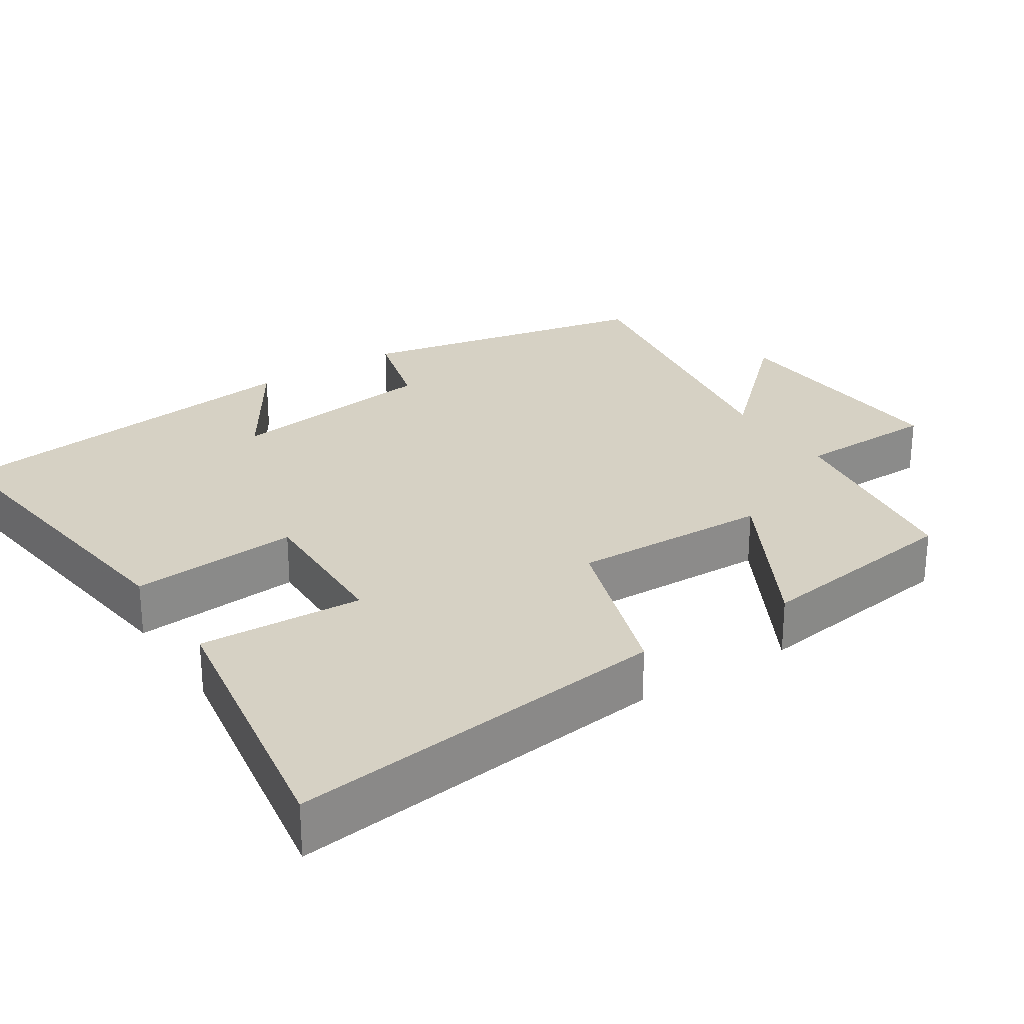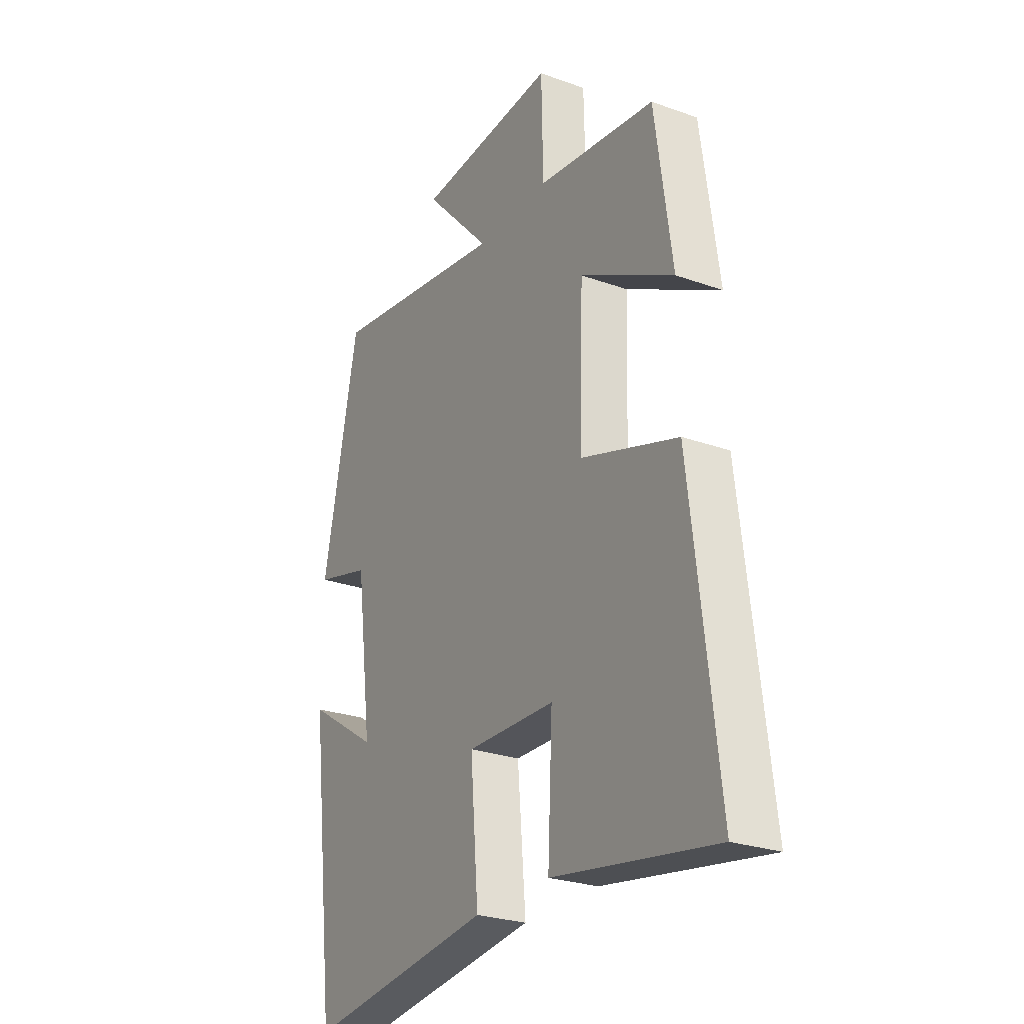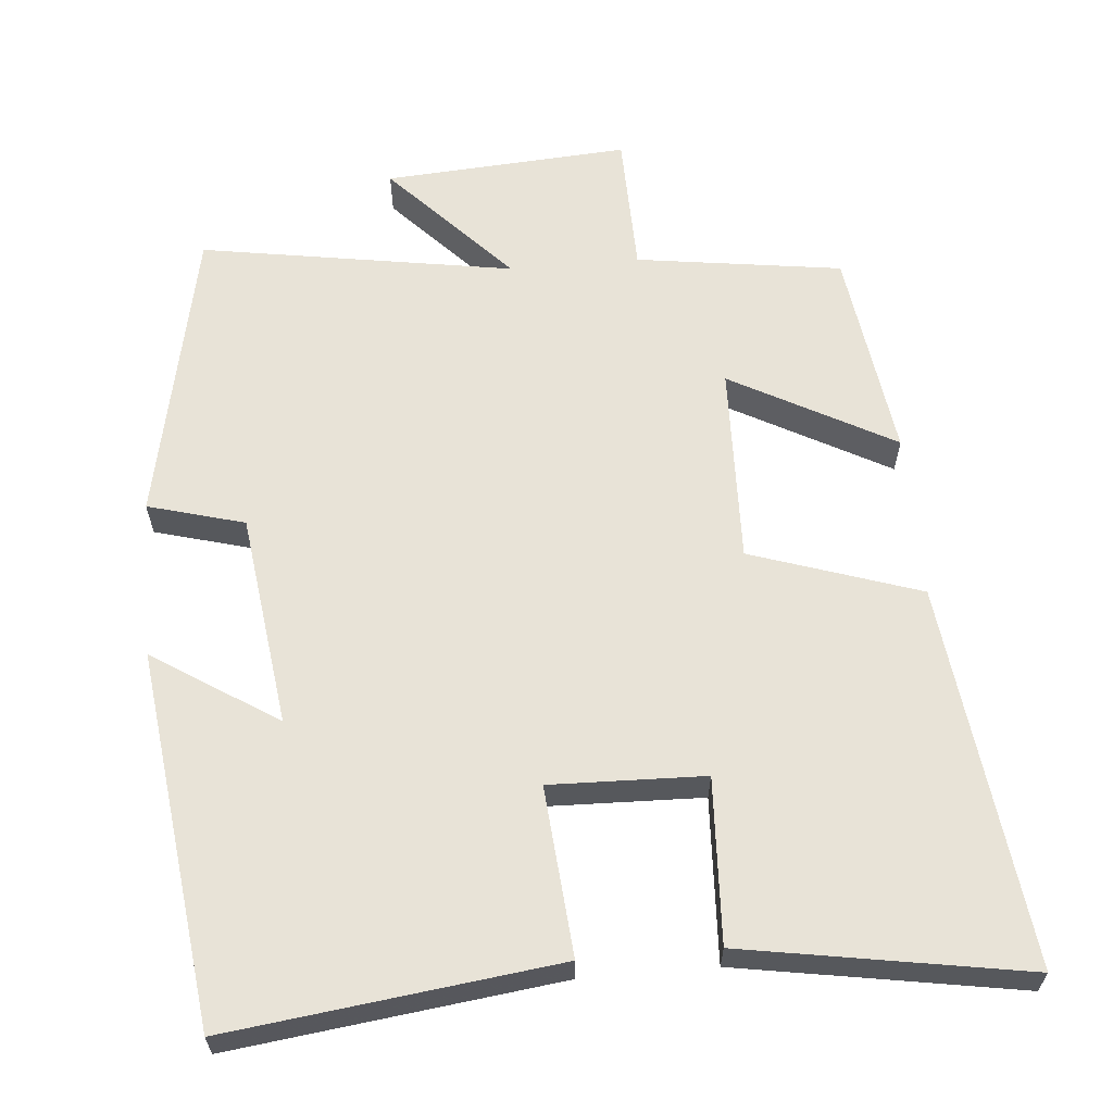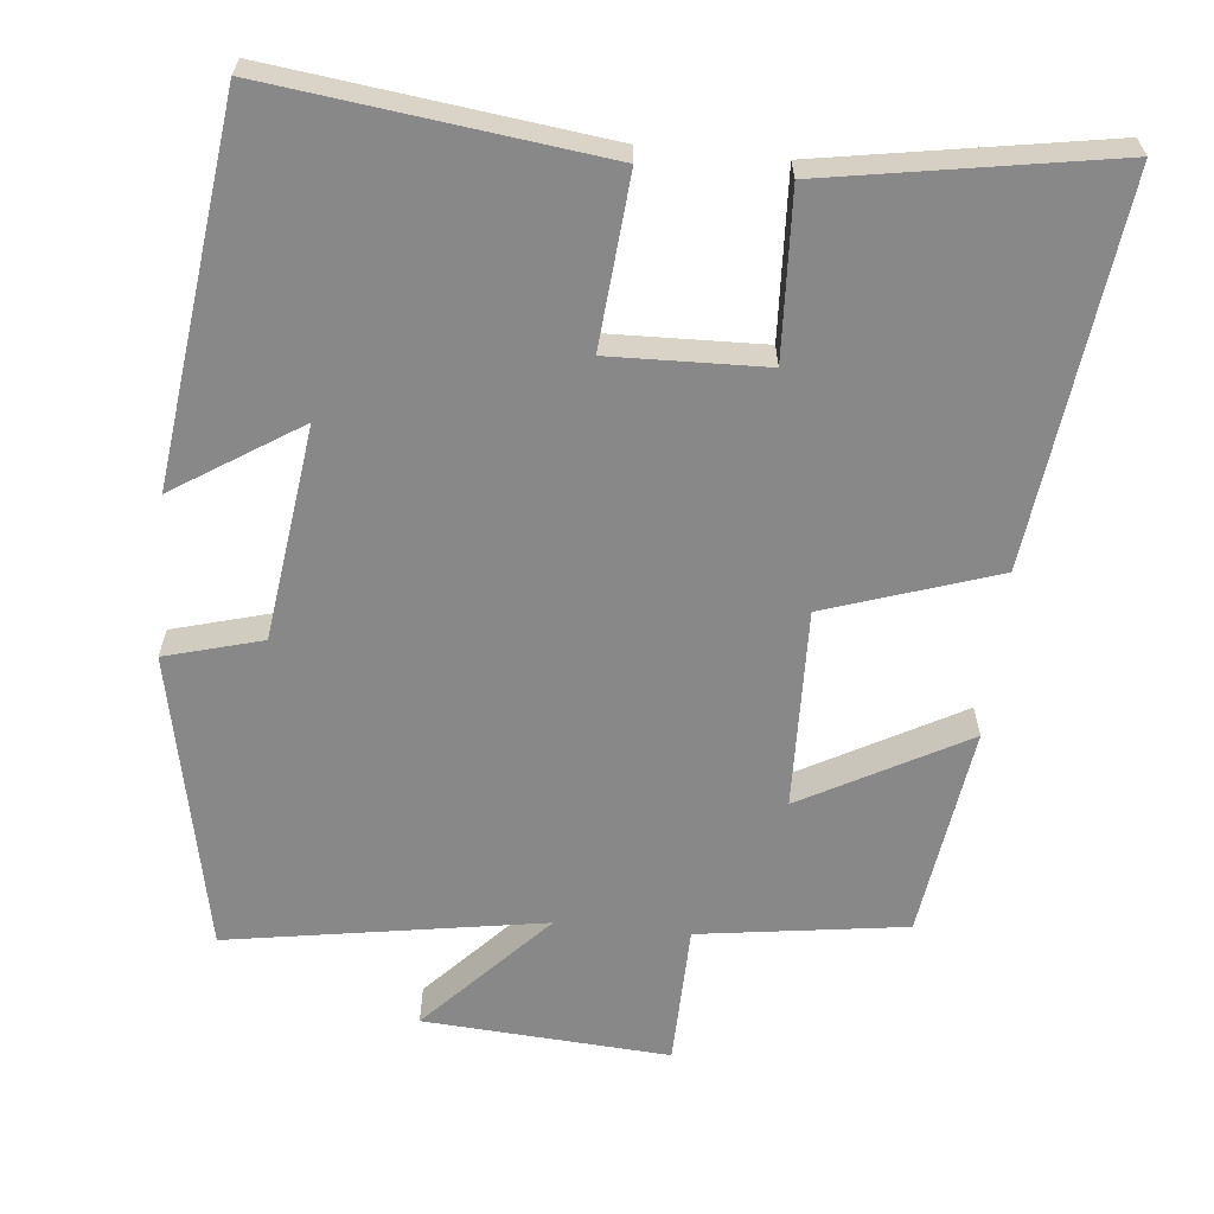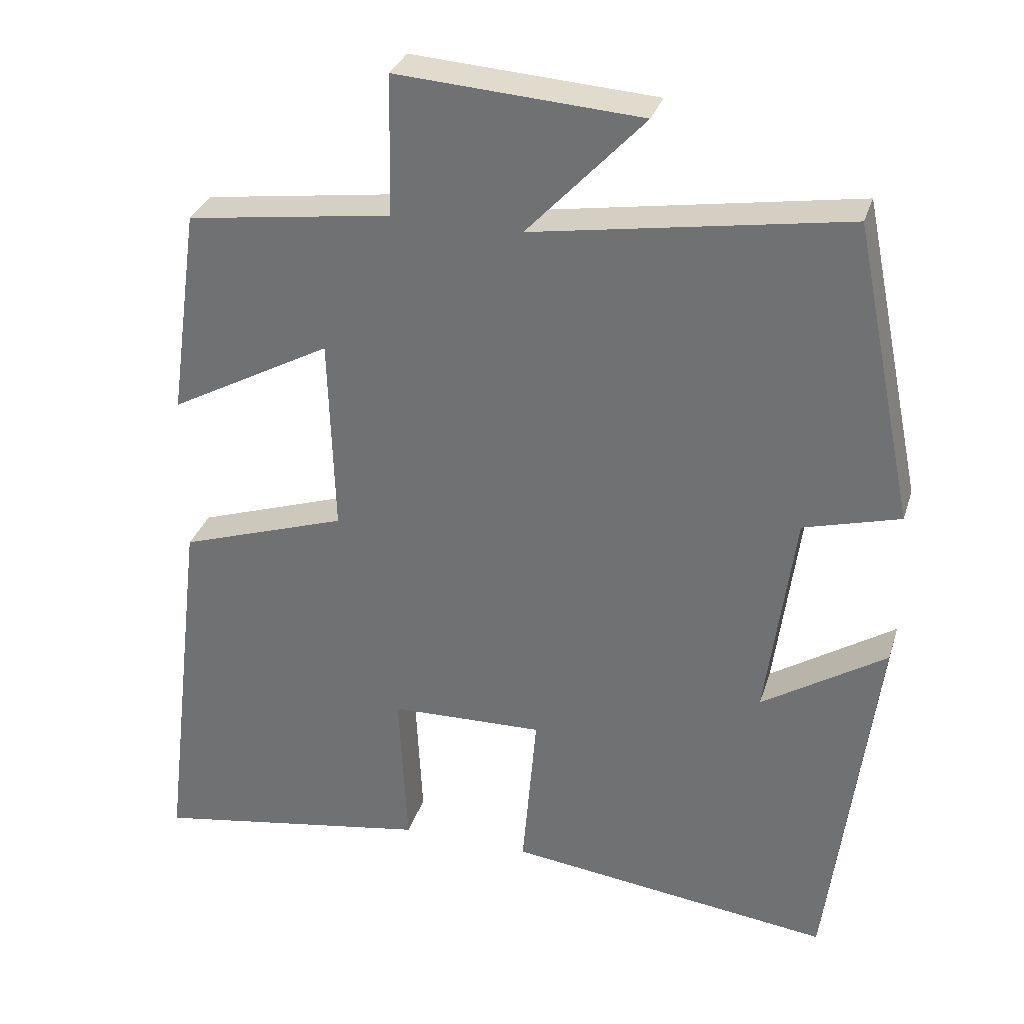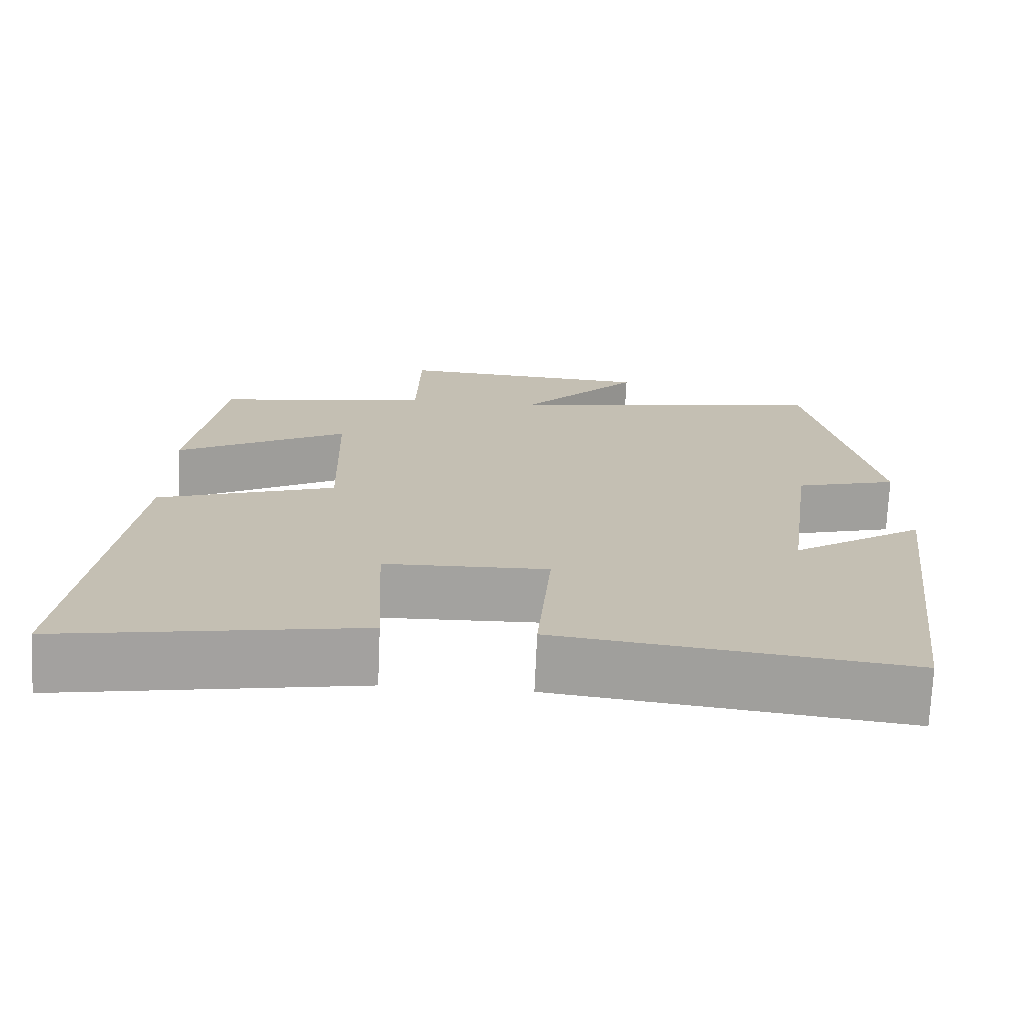
<metadata>
{"format":"obj","ext":"obj","renderer":"f3d","projection":"perspective","resolution":1024,"background":"white","views":[{"elev":26.7,"azim":-123.2,"up":"+Y"},{"elev":-26.3,"azim":-119.4,"up":"+Z"},{"elev":61.9,"azim":175.0,"up":"+Y"},{"elev":-62.7,"azim":174.3,"up":"+Y"},{"elev":31.6,"azim":16.4,"up":"+Z"},{"elev":-72.4,"azim":-2.5,"up":"+Z"}]}
</metadata>
<code>
v 0.417 0.07 0.569
v 0.5 0.07 0.166
v 0.37 0.07 0.13
v 0.332 0.07 -0.158
v 0.5 0.07 -0.05
v 0.437 0.07 -0.555
v -0.004 0.07 -0.5
v 0.015 0.07 -0.272
v -0.193 0.07 -0.278
v -0.182 0.07 -0.5
v -0.562 0.07 -0.564
v -0.5 0.07 -0.048
v -0.272 0.07 0.028
v -0.28 0.07 0.296
v -0.5 0.07 0.176
v -0.46 0.07 0.461
v -0.182 0.07 0.5
v -0.178 0.07 0.691
v 0.152 0.07 0.669
v -0.006 0.07 0.5
v 0.417 0 0.569
v 0.5 0 0.166
v 0.37 0 0.13
v 0.332 0 -0.158
v 0.5 0 -0.05
v 0.437 0 -0.555
v -0.004 0 -0.5
v 0.015 0 -0.272
v -0.193 0 -0.278
v -0.182 0 -0.5
v -0.562 0 -0.564
v -0.5 0 -0.048
v -0.272 0 0.028
v -0.28 0 0.296
v -0.5 0 0.176
v -0.46 0 0.461
v -0.182 0 0.5
v -0.178 0 0.691
v 0.152 0 0.669
v -0.006 0 0.5
f 17 18 19 20
f 15 16 17 20
f 14 15 20
f 13 14 20 1
f 10 11 12 13
f 9 10 13
f 8 9 13 1
f 4 5 6 7
f 3 4 7 8
f 1 2 3
f 1 3 8
f 40 39 38 37
f 40 37 36 35
f 40 35 34
f 21 40 34 33
f 33 32 31 30
f 33 30 29
f 21 33 29 28
f 27 26 25 24
f 28 27 24 23
f 23 22 21
f 28 23 21
f 1 21 22 2
f 2 22 23 3
f 3 23 24 4
f 4 24 25 5
f 5 25 26 6
f 6 26 27 7
f 7 27 28 8
f 8 28 29 9
f 9 29 30 10
f 10 30 31 11
f 11 31 32 12
f 12 32 33 13
f 13 33 34 14
f 14 34 35 15
f 15 35 36 16
f 16 36 37 17
f 17 37 38 18
f 18 38 39 19
f 19 39 40 20
f 20 40 21 1

</code>
